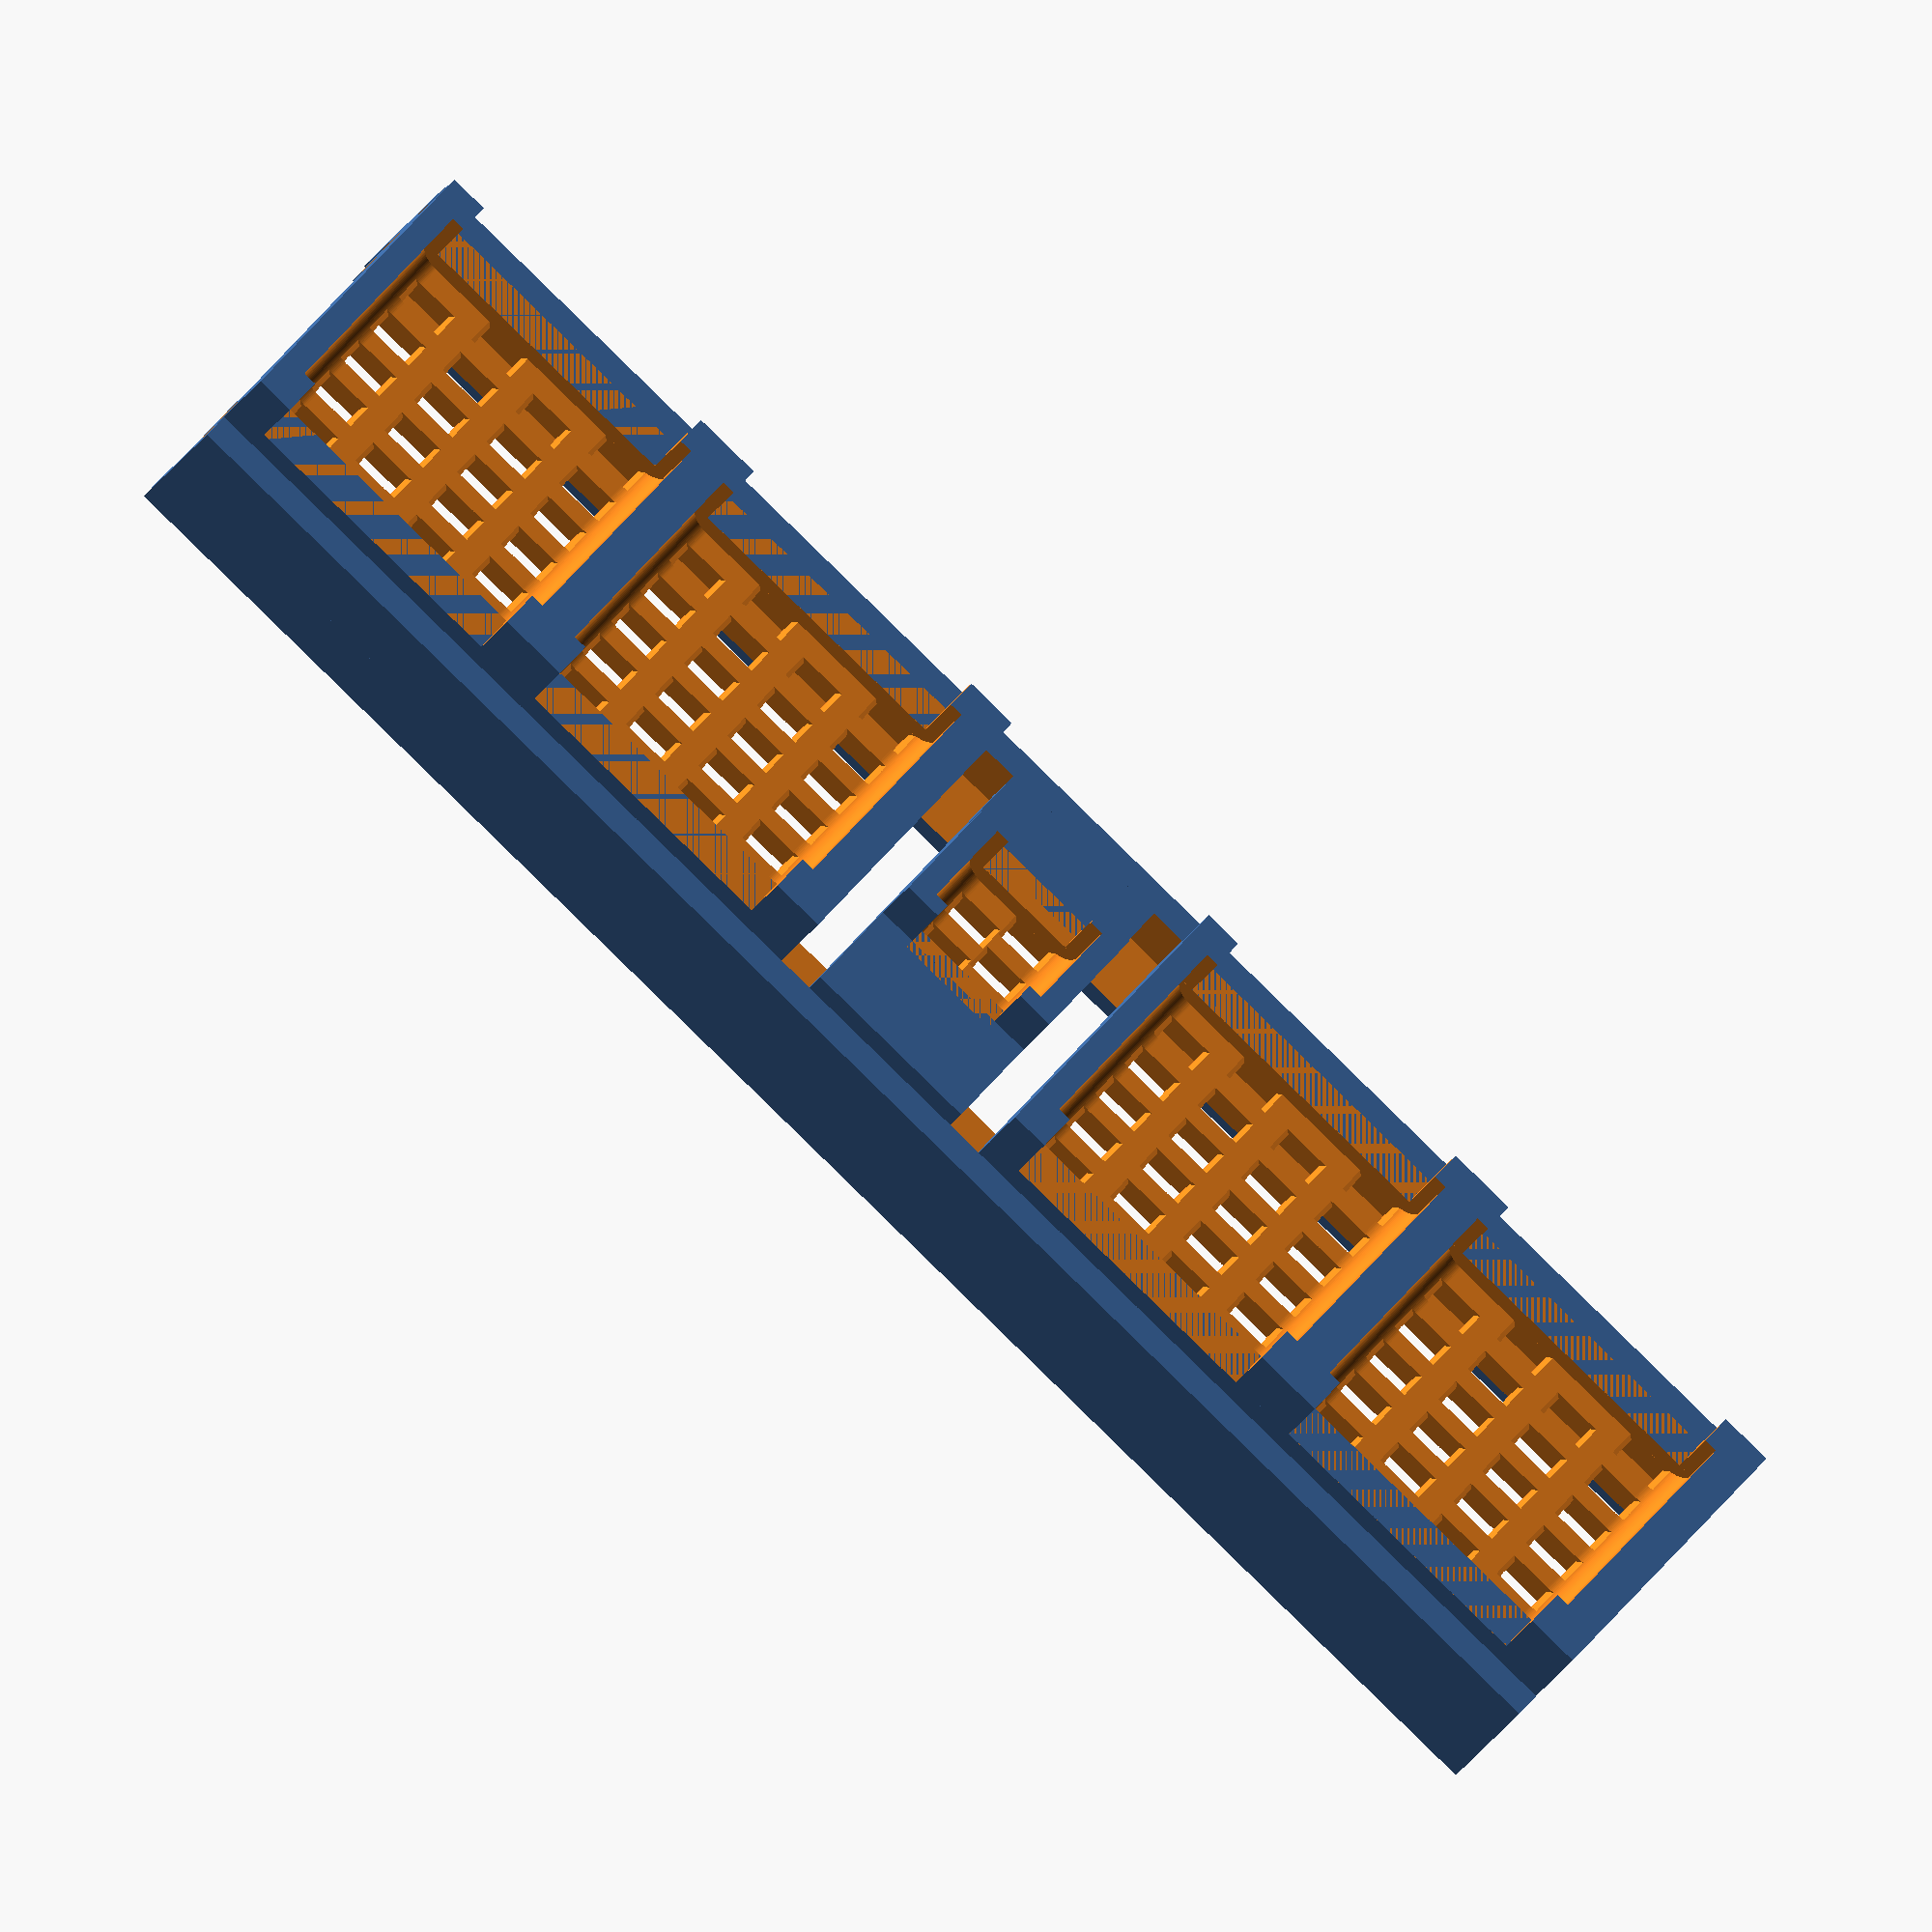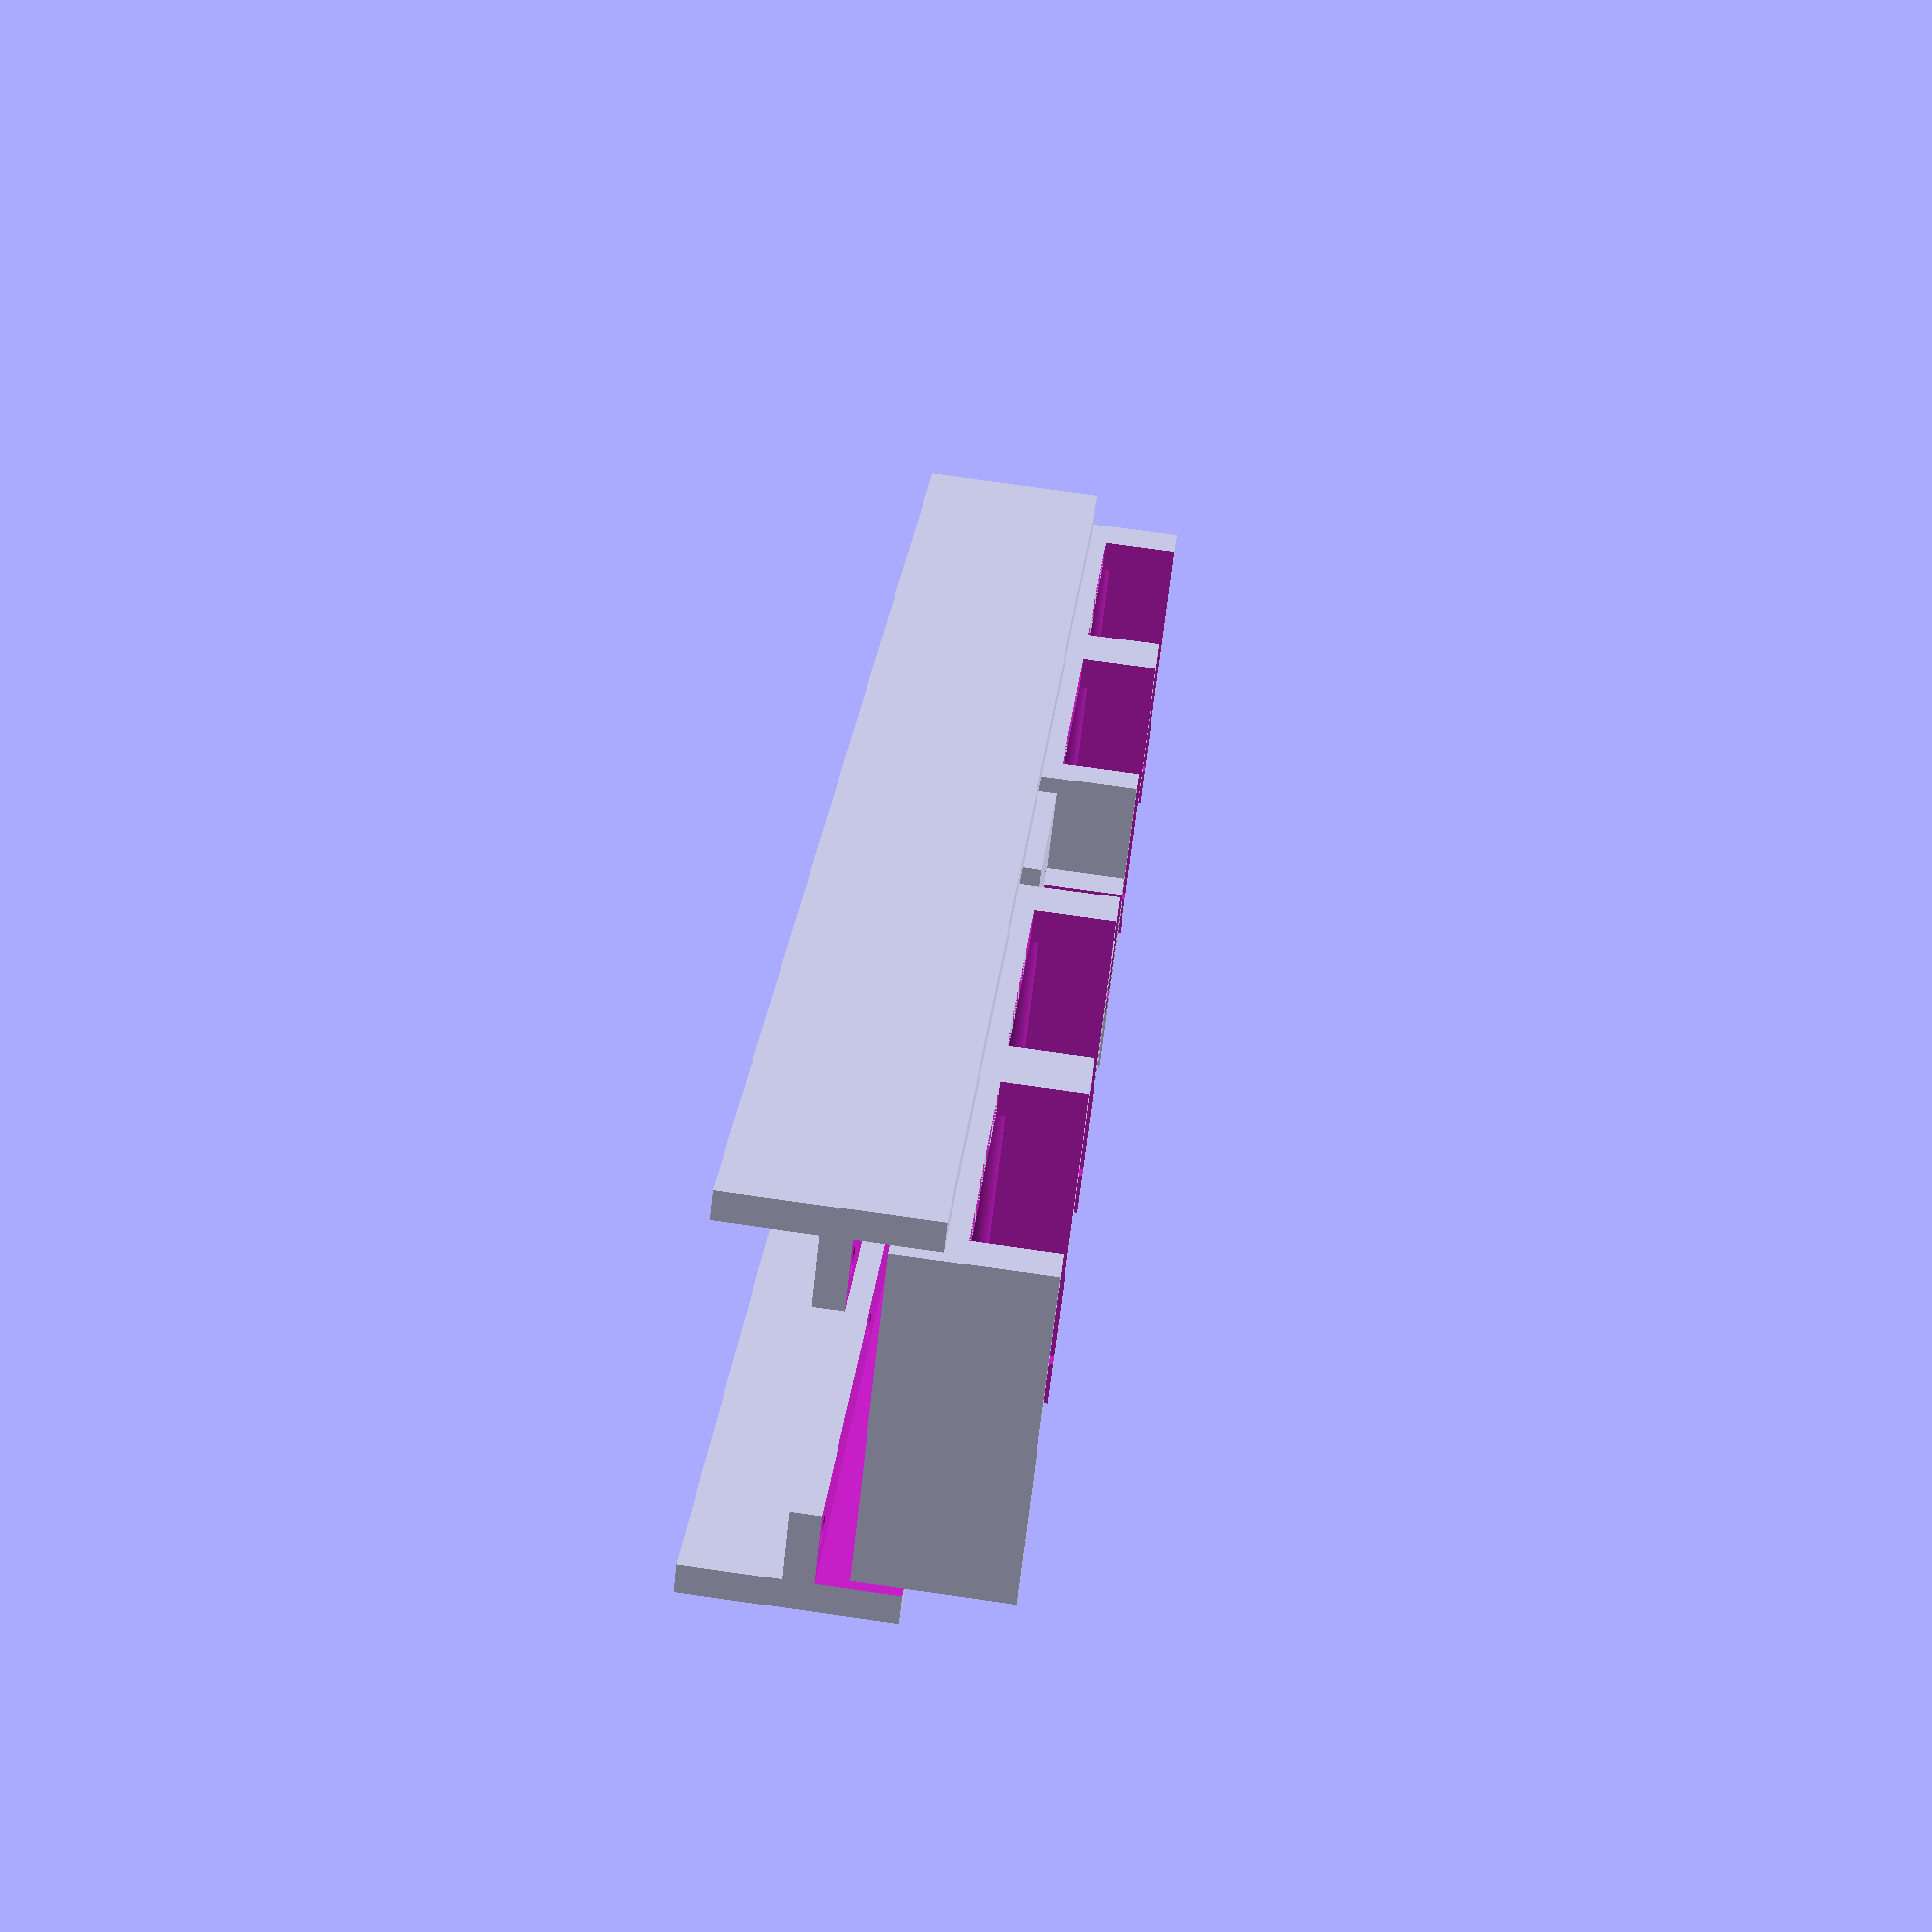
<openscad>
$fn=100;
addition= 0.3;

module ausschnitt()
{  
  rotate([90,0,0])translate([0,0,-1.5-addition])
  linear_extrude(height=3+2*addition)
    polygon(points=[[-2.5-addition,-1],[-2.5-addition,5-1-addition], [-2.5-1-addition,5+addition]
      , [2.5+1+addition,5+addition],[2.5+addition,5-1-addition],[2.5+addition,-1]
  
  ]);
}

module auschnittDigit()
{
  for(i=[0:4],n=[0:1])
  {
    translate([9+n*20.666,7+i*6,0]) ausschnitt();
    translate([9+10.333+n*20.666,10+i*6,0]) ausschnitt();
  }
  hull()
  {
    translate([6.5,7-1.5-addition,8])rotate([-90,0,0])cylinder(r=3+addition,h=30+2*addition);
    translate([42+.5,7-1.5-addition,8])rotate([-90,0,0])cylinder(r=3+addition,h=30+2*addition);
  }
  translate([3.5-addition/2,7-1.5-addition,8]) cube([42+addition,30+2*addition,20]);
}

module miniBoden()
{
  difference()
  {
    union()
    {
      cube([25,40,8]);
      
      difference()
      {
        translate([0,16.7-1.5-addition-2,8]) cube([25,12+(2+addition)*2,10]);
        
        translate([3.2+2,16.7-5,8]) cube([18.6-4,20,15]);
      }
    }
        
    translate([9,0,0]) 
    {
      translate([0,16.7,0]) ausschnitt();
      translate([7,16.7+3,0]) ausschnitt();
      translate([0,16.7+6,0]) ausschnitt();
      translate([7,16.7+9,0]) ausschnitt();
    }  
    
    hull()
    {
      translate([6.5,16.7-1.5-addition,8])rotate([-90,0,0])cylinder(r=3+addition,h=12+2*addition);
      translate([18+.5,16.7-1.5-addition,8])rotate([-90,0,0])cylinder(r=3+addition,h=12+2*addition);
    }
    
    translate([3.5-addition,16.7-1.5-addition,8]) cube([18+2*addition,12+2*addition,20]);
    
    translate([ 3.5, 3.5,-1]) cylinder(d=2.5,h=7);
    translate([ 3.5,36.5,-1]) cylinder(d=2.5,h=7);
    translate([21.5, 3.5,-1]) cylinder(d=2.5,h=7);
    translate([21.5,36.5,-1]) cylinder(d=2.5,h=7);

  }
}

module boden()
{
  difference()
  {
    union()
    {
      cube([99,40,8]);
      
      difference()
      {
        translate([0,0,8]) cube([99,40,10]);
        
        translate([3.2+2,-1,8]) cube([42+2*addition-4,50,15]);
        translate([48+3.2+2,-1,8]) cube([42+2*addition-4,50,15]);
      }
    }
    
    auschnittDigit();
    translate([48,0,0]) auschnittDigit();
    
    translate([ 3.5, 3.5,-1]) cylinder(d=2.5,h=7);
    translate([ 3.5,36.5,-1]) cylinder(d=2.5,h=6);
    translate([49.5, 3.5,-1]) cylinder(d=2.5,h=7);
    translate([49.5,36.5,-1]) cylinder(d=2.5,h=7);
    translate([95.5, 3.5,-1]) cylinder(d=2.5,h=7);
    translate([95.5,36.5,-1]) cylinder(d=2.5,h=7);
  }
}

module schraubAussparung()
{
  cylinder(d=3.5, h=10);
  cylinder(d=6.5, h=4.5);
}

module vorne()
{
  translate([0,-4.5,-5-3.75])
  {
    translate([0,0,-10]) cube([233,3.5,13]);
    *translate([0,0,-10]) cube([233,4,3]);
    difference()
    {
      translate([0,0,1.5]) cube([233,12,13]);
      translate([-1,3.5,5]) cube([240,20,20]);
      
      translate([ 3.5,8,-3]) schraubAussparung();
      translate([49.5,8,-3]) schraubAussparung();
      translate([95.5,8,-3]) schraubAussparung();
      
      translate([107.5,8,-3]) schraubAussparung();
      translate([107.5+18,8,-3]) schraubAussparung();
      
      translate([134,0,0])
      {
        translate([ 3.5,8,-3]) schraubAussparung();
        translate([49.5,8,-3]) schraubAussparung();
        translate([95.5,8,-3]) schraubAussparung();
      }
    }
  }
}

vorne();
translate([233,40,0]) rotate([0,0,180]) vorne();

boden();
translate([104,0,0]) miniBoden();
translate([134,0,0]) boden();

</openscad>
<views>
elev=19.7 azim=40.7 roll=340.8 proj=o view=solid
elev=285.7 azim=49.7 roll=278.1 proj=p view=solid
</views>
